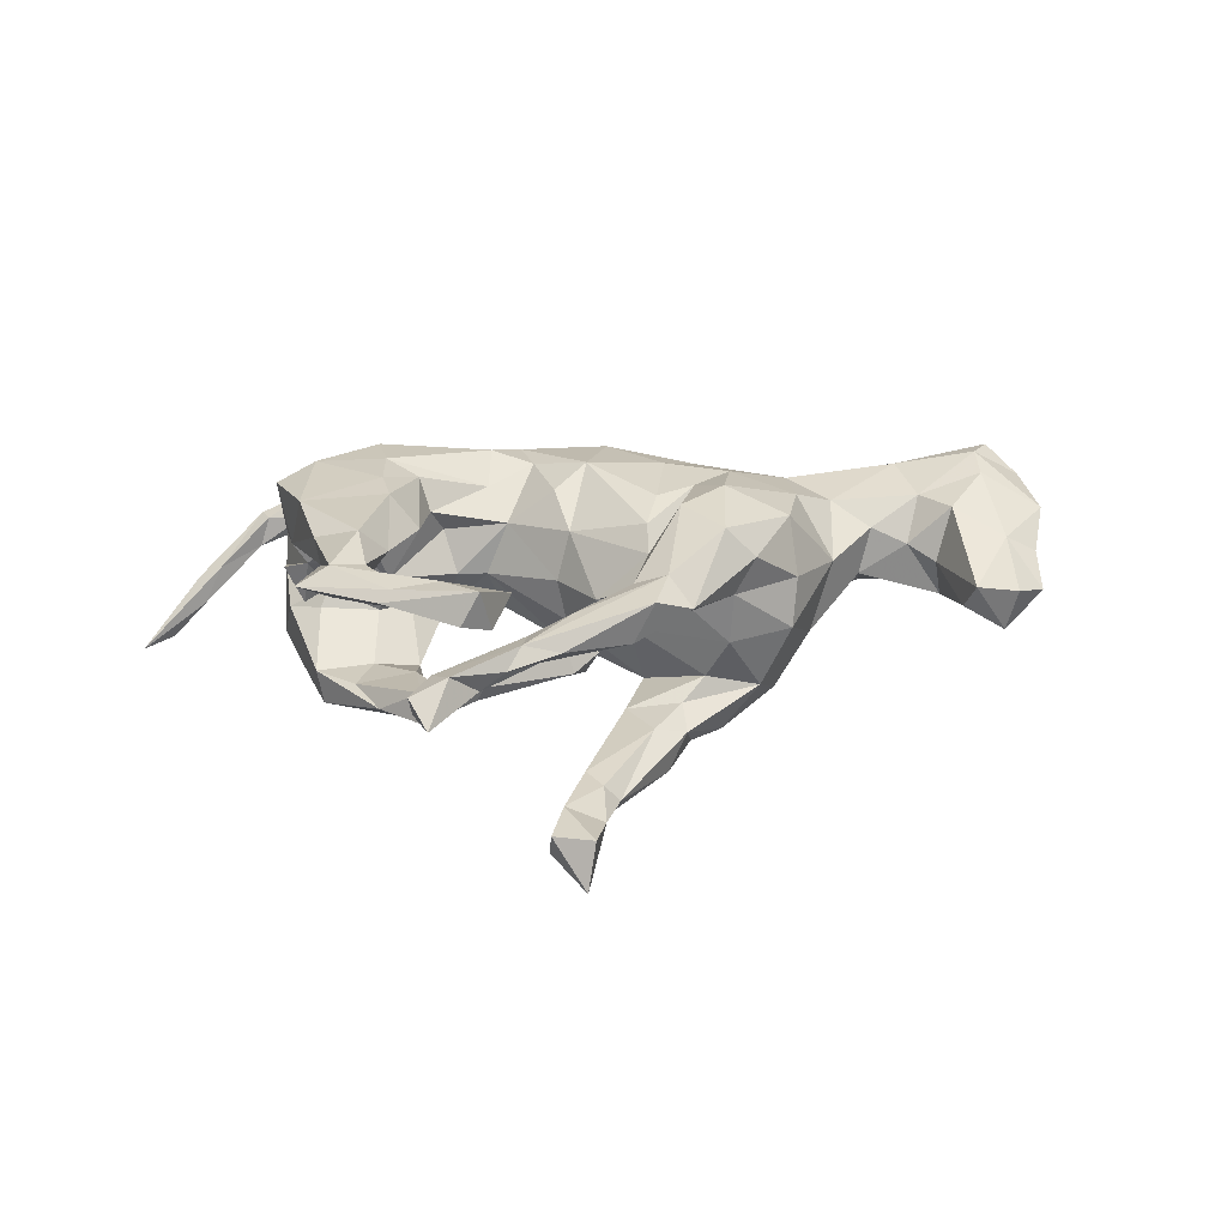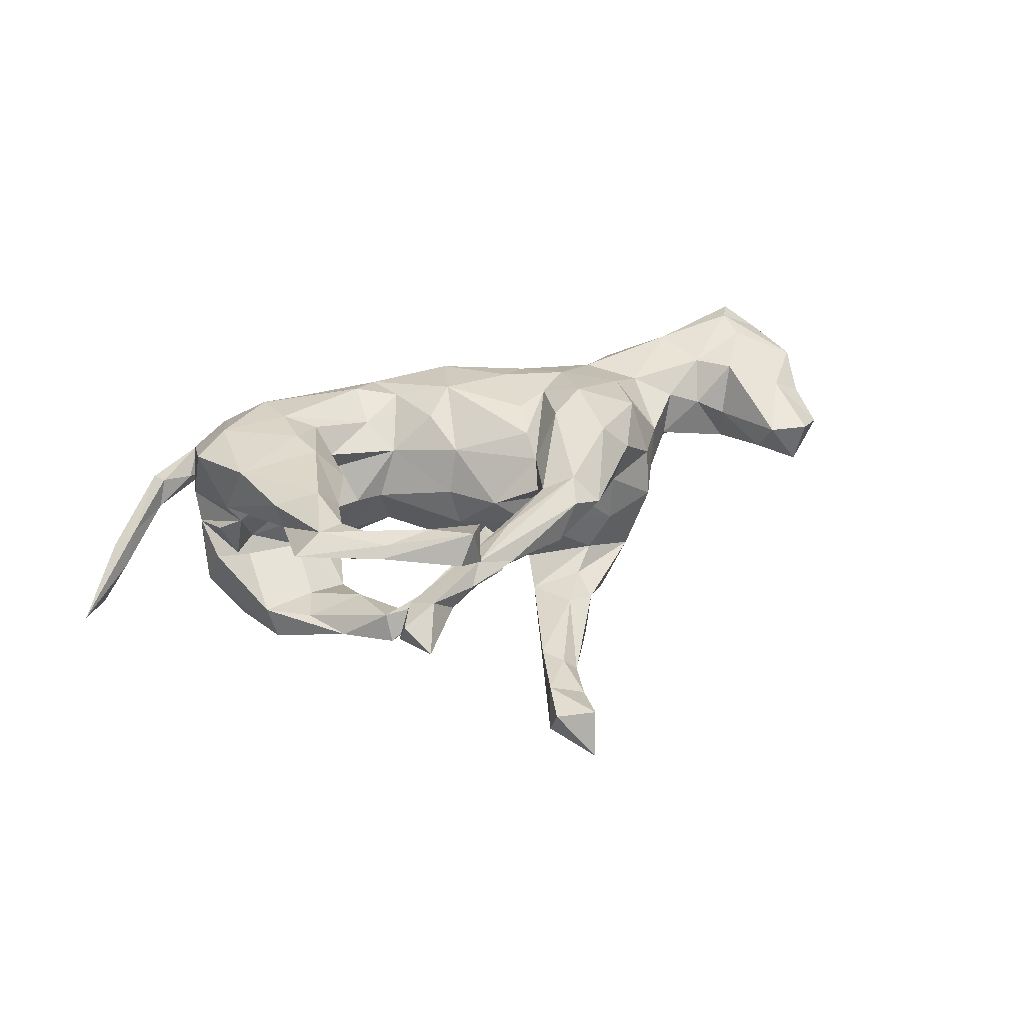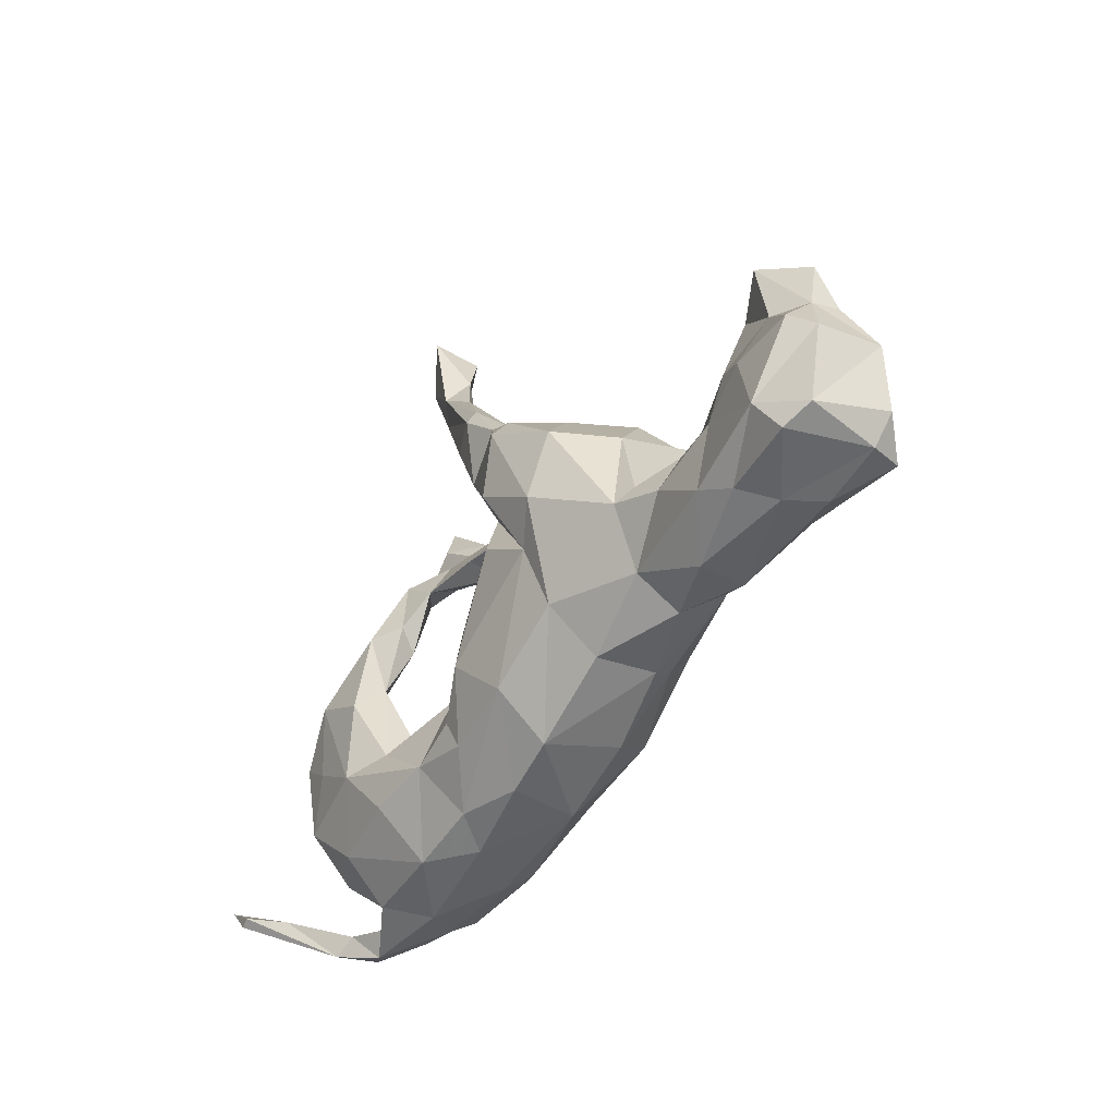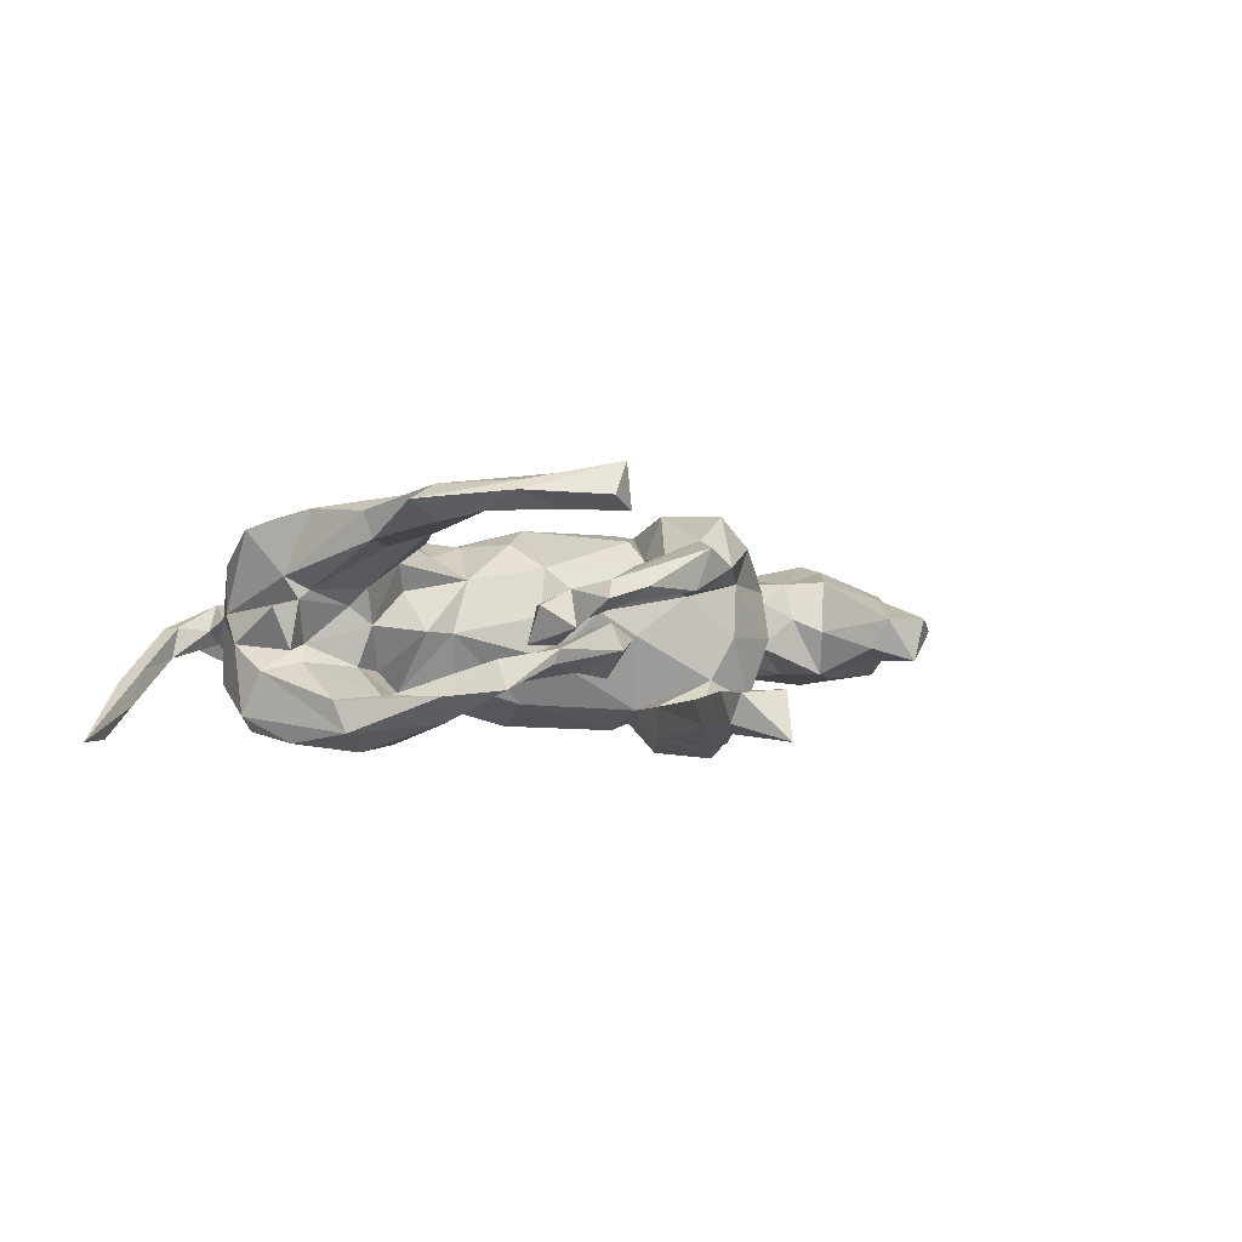
<metadata>
{"format":"obj","ext":"obj","renderer":"f3d","projection":"perspective","resolution":1024,"background":"white","views":[{"elev":29.7,"azim":170.5,"up":"+Z"},{"elev":35.7,"azim":149.9,"up":"+Z"},{"elev":-40.1,"azim":-121.3,"up":"+Y"},{"elev":-1.0,"azim":138.8,"up":"+Z"}]}
</metadata>
<code>
v 0.7614 -0.2423 -0.1706
v 0.6053 -0.3447 -0.05493
v 0.7411 -0.2355 -0.1736
v 0.6878 -0.288 -0.0835
v 0.7965 -0.1993 -0.1751
v 0.5185 -0.3777 -0.01757
v 0.6801 -0.258 -0.1219
v 0.648 -0.2805 -0.06349
v 0.5723 -0.3181 -0.04484
v 0.5652 -0.3567 0.004204
v 0.5539 -0.3301 0.006164
v 0.466 -0.3472 -0.0211
v 0.4981 -0.3253 0.000449
v 0.4636 -0.3586 0.0449
v 0.4903 -0.2923 0.02057
v 0.3963 -0.3688 0.05059
v 0.5001 -0.2654 0.1092
v 0.4081 -0.2775 -0.1412
v 0.4089 -0.3278 0.1071
v 0.5045 -0.2703 -0.08812
v 0.5237 -0.2289 0.02706
v 0.3538 -0.3789 -0.002844
v 0.3479 -0.2516 0.1757
v 0.2575 -0.3493 -0.07721
v 0.4153 -0.3481 -0.06777
v 0.4971 -0.1943 -0.1648
v 0.5354 -0.1528 0.1624
v 0.5291 -0.1945 -0.02202
v 0.4645 -0.1847 0.1829
v 0.2757 -0.2589 -0.1536
v 0.5393 -0.1562 -0.1383
v 0.2442 -0.3599 0.06739
v 0.5036 -0.06953 -0.03206
v 0.5346 -0.0736 0.03801
v 0.3428 -0.1621 0.1894
v 0.4936 -0.06029 0.04906
v 0.2344 -0.323 0.1163
v 0.391 -0.06915 0.04001
v 0.5053 -0.06312 -0.1804
v 0.4944 0.03744 -0.1097
v 0.5292 -0.118 -0.06474
v 0.1665 -0.2382 -0.1383
v 0.4595 -0.0973 -0.02179
v 0.4764 -0.07833 -0.05067
v 0.5002 -0.01743 0.1916
v 0.5177 -0.06758 0.08588
v 0.3476 -0.1678 -0.182
v 0.4409 -0.1091 -0.1836
v 0.1726 -0.3556 -0.01893
v 0.3756 -0.03932 0.06978
v 0.3561 -0.06836 0.1993
v 0.4752 0.1175 0.1387
v 0.1511 -0.2273 0.1595
v 0.2894 -0.1292 0.165
v 0.476 -0.05576 0.06477
v 0.04219 -0.3292 0.07569
v 0.2738 -0.153 -0.1461
v 0.1322 -0.3252 -0.07295
v 0.02563 -0.3303 -0.04111
v 0.08165 -0.1804 0.1491
v 0.2572 -0.1208 -0.1039
v 0.4312 0.1059 -0.1017
v 0.3751 -0.06746 -0.05882
v 0.4849 0.05941 -0.1623
v 0.4315 0.01988 -0.194
v 0.06054 -0.2554 -0.1251
v 0.09384 -0.2602 0.1407
v 0.3162 -0.09379 -0.06718
v 0.2342 -0.06937 -8.711e-05
v 0.2752 -0.0925 0.1137
v 0.329 -0.0311 -0.1855
v -0.07486 -0.2314 -0.1316
v 0.3546 -0.05524 0.00909
v 0.411 0.06708 0.1318
v 0.2519 -0.1121 0.06773
v 0.08089 -0.2038 -0.137
v 0.1676 -0.1445 0.1286
v 0.3941 0.03231 -0.1084
v -0.09994 -0.2812 0.07632
v 0.3033 0.02295 0.1418
v 0.151 -0.09877 -0.09012
v 0.1818 -0.06672 -0.002662
v 0.483 0.1028 0.1833
v 0.397 0.1897 -0.104
v 0.3501 0.003612 0.203
v -0.07488 -0.3055 -0.04828
v 0.3131 0.008322 -0.135
v 0.4111 0.1438 0.2115
v 0.3608 0.1493 -0.1466
v 0.4652 0.264 0.2163
v 0.3278 0.123 -0.07782
v 0.3638 0.1273 0.1598
v 0.00872 -0.1476 -0.1639
v 0.06088 -0.06768 0.1511
v 0.407 0.2343 0.1962
v -0.05795 -0.2276 0.1506
v 0.5225 0.2774 0.1903
v -0.003185 -0.1115 0.1785
v 0.3913 0.1707 0.1504
v 0.31 0.1576 -0.1113
v 0.06329 -0.03238 -0.1231
v 0.33 0.2433 -0.04587
v 0.1426 -0.07843 0.08782
v -0.2319 -0.2283 0.05707
v 0.464 0.2652 0.1586
v 0.4155 0.3221 0.1748
v -0.2164 -0.2057 0.09317
v 0.3979 0.3794 0.2048
v 0.05803 0.04453 -0.04607
v -0.2241 -0.2342 -0.04571
v 0.3304 0.2661 -0.09395
v -0.197 -0.05007 -0.1605
v -0.3614 -0.1715 -0.05993
v 0.07162 0.03143 0.02588
v -0.09464 0.02069 -0.1694
v -0.1415 -0.1113 0.1657
v 0.3791 0.3686 0.2217
v 0.04616 0.01145 0.1092
v -0.07453 0.0895 0.1544
v 0.266 0.2179 -0.08209
v -0.3542 -0.2102 0.0195
v 0.2485 0.2308 -0.03725
v -0.2046 -0.1511 0.1398
v 0.1308 0.1885 -0.01263
v 0.1486 0.2134 -0.06773
v 0.3517 0.3435 -0.02473
v 0.0546 0.1454 0.00516
v -0.4721 -0.2214 -0.02293
v -0.2481 -0.06123 0.1652
v 0.2402 0.2689 -0.05503
v 0.04374 0.1693 -0.07837
v -0.2128 -0.1565 -0.1238
v 0.3172 0.3773 0.1793
v -0.1043 0.0157 0.1684
v 0.3444 0.3365 0.1947
v 0.3605 0.3843 0.0341
v -0.06577 0.1172 -0.1327
v 0.3188 0.3258 0.03501
v -0.3725 -0.1516 0.09817
v 0.2282 0.2723 -0.02942
v -0.1768 -0.01437 0.1672
v -0.06948 0.1353 0.1205
v 0.154 0.2761 0.06427
v 0.3353 0.4388 -0.0003253
v 0.2994 0.3803 0.2355
v 0.2135 0.2995 0.01187
v -0.4651 -0.2155 0.0612
v 0.2932 0.3758 0.05948
v -0.03351 0.1556 -0.007098
v 0.3164 0.3729 -0.02496
v 0.2801 0.4627 0.1982
v 0.08516 0.2282 0.01275
v 0.07512 0.2475 -0.03254
v 0.02907 0.2179 -0.01382
v 0.244 0.3578 0.01708
v 0.0184 0.1218 0.03344
v -0.6467 -0.2163 -0.003051
v 0.1401 0.3241 0.04098
v -0.5762 -0.157 0.1082
v -0.05206 0.1886 -0.1735
v -0.02607 0.2348 0.1219
v 0.09429 0.264 0.0437
v -0.2556 0.001267 -0.1893
v -0.02766 0.2327 0.07355
v 0.1995 0.355 0.04735
v -0.6075 -0.1889 -0.05665
v -0.377 -0.06787 -0.1082
v 0.1709 0.3283 0.07832
v -0.1143 0.1939 0.05972
v 0.08037 0.2818 0.1028
v -0.3593 -0.01797 0.1326
v -0.04275 0.188 0.08611
v -0.01571 0.2233 -0.125
v 0.1887 0.366 0.1971
v -0.1271 0.1143 0.1984
v -0.4579 -0.0908 -0.08262
v -0.1484 0.07322 -0.2083
v -0.4084 -0.0495 -0.09038
v 0.2474 0.4513 0.2512
v -0.2114 0.06549 0.2036
v -0.1553 0.2088 -0.08215
v 0.2296 0.4423 0.1766
v -0.09441 0.2605 0.06867
v -0.009482 0.3287 0.06379
v -0.1097 0.2411 -0.1115
v 0.006658 0.307 -0.1717
v -0.1844 0.2042 0.1956
v -0.5521 -0.1611 -0.07963
v -0.317 0.1064 0.1577
v -0.4319 -0.05494 0.09606
v 0.1078 0.3466 0.0684
v -0.4111 0.05808 0.03666
v -0.6727 -0.2084 0.06334
v -0.4961 -0.009877 0.05926
v -0.1915 0.2275 -0.009943
v -0.07878 0.2634 0.1493
v -0.04658 0.3253 0.1348
v -0.3663 0.08911 -0.08335
v -0.05032 0.3062 -0.1172
v -0.4836 -0.03289 -0.05645
v -0.7731 -0.1817 0.0691
v -0.7516 -0.1716 0.1268
v -0.1852 0.1763 -0.2158
v -0.7488 -0.193 -0.0728
v -0.05759 0.3179 -0.1937
v -0.7133 -0.1285 -0.09635
v -0.3012 0.1091 -0.1782
v -0.1223 0.2556 -0.1792
v -0.4738 0.003962 -0.0231
v 0.08437 0.4243 -0.1089
v -0.2355 0.2157 0.1424
v -0.1821 0.2217 -0.1835
v -0.1088 0.2934 -0.1377
v -0.1133 0.304 0.105
v -0.5914 -0.051 0.09602
v -0.2548 0.196 -0.1175
v -0.7951 -0.1694 -0.05392
v -0.1976 0.2253 0.08025
v -0.321 0.1635 0.06977
v -0.7164 -0.1279 0.1352
v -0.3079 0.1935 -0.01129
v 0.09924 0.4567 -0.1469
v -0.0685 0.3393 -0.182
v 0.1356 0.5373 -0.09419
v -0.6249 0.0115 -0.07468
v 0.03421 0.4694 -0.1411
v -0.583 -0.05251 -0.07481
v 0.06062 0.4637 -0.1134
v -0.6714 -0.007386 -0.08332
v 0.1671 0.5906 -0.1414
v -0.801 -0.1273 0.08383
v -0.56 0.004607 0.02857
v 0.08903 0.5079 -0.1596
v 0.07124 0.555 -0.1203
v -0.8119 -0.02774 -0.04318
v 0.1668 0.613 -0.09519
v -0.6351 0.01119 0.09972
v -0.7113 -0.06841 0.122
v -0.6051 0.03718 0.005169
v 0.1191 0.6712 -0.1675
v 0.1014 0.6422 -0.0905
v -0.6347 0.1779 0.02827
v -0.8066 -0.006199 0.07535
v -0.7107 0.07158 -0.04863
v -0.7173 0.07496 0.0659
v -0.7817 -0.0002401 -0.07557
v -0.6244 0.1444 -0.02592
v -0.7733 0.07676 0.03335
v -0.7719 0.0649 -0.01683
v -0.7591 0.1658 0.006131
v -0.6851 0.1961 -0.04932
v -0.702 0.2042 0.02929
f 175 142 161
f 211 187 214
f 129 116 141
f 108 106 133
f 108 133 151
f 133 182 151
f 133 174 182
f 180 141 175
f 129 141 180
f 129 180 171
f 175 161 196
f 175 196 187
f 180 175 187
f 171 180 189
f 196 214 187
f 189 180 187
f 189 187 211
f 90 97 117
f 117 97 108
f 135 95 90
f 90 117 145
f 135 90 145
f 145 117 179
f 135 145 174
f 135 174 133
f 179 117 108
f 174 145 179
f 179 108 151
f 151 182 179
f 182 174 179
f 89 71 87
f 65 71 89
f 64 65 89
f 47 71 65
f 47 42 57
f 47 57 71
f 48 47 65
f 39 48 65
f 39 65 64
f 47 30 42
f 48 26 47
f 26 48 39
f 31 39 64
f 18 24 30
f 26 18 47
f 18 30 47
f 31 26 39
f 20 18 26
f 31 20 26
f 3 1 2
f 7 8 5
f 4 1 5
f 177 163 203
f 3 7 5
f 1 3 5
f 1 4 2
f 4 5 8
f 230 233 240
f 233 234 240
f 233 205 223
f 222 205 233
f 207 167 198
f 212 207 216
f 203 207 212
f 208 203 212
f 223 208 213
f 205 208 223
f 205 160 208
f 222 186 205
f 163 167 207
f 163 207 203
f 160 203 208
f 160 177 203
f 186 160 205
f 132 163 112
f 132 167 163
f 177 112 163
f 112 177 137
f 115 112 137
f 137 177 160
f 137 101 115
f 93 112 115
f 101 93 115
f 72 132 112
f 93 72 112
f 66 72 93
f 81 76 93
f 76 66 93
f 226 199 228
f 199 210 228
f 233 223 226
f 228 210 224
f 210 222 224
f 224 222 230
f 190 139 171
f 184 183 214
f 183 218 214
f 19 29 23
f 139 129 171
f 161 170 196
f 196 170 168
f 196 168 197
f 168 191 197
f 191 184 197
f 197 184 214
f 214 196 197
f 214 218 211
f 189 211 219
f 159 215 220
f 202 159 220
f 220 215 238
f 238 215 237
f 29 27 45
f 35 29 51
f 23 29 35
f 206 166 204
f 227 188 206
f 188 166 206
f 185 199 213
f 173 210 199
f 173 222 210
f 173 186 222
f 227 176 188
f 198 178 209
f 167 178 198
f 173 185 181
f 181 137 173
f 185 173 199
f 173 160 186
f 113 188 176
f 178 167 176
f 113 176 167
f 173 137 160
f 132 113 167
f 109 101 137
f 132 110 113
f 132 86 110
f 72 86 132
f 89 100 111
f 84 89 111
f 175 141 142
f 141 119 142
f 142 172 161
f 170 143 168
f 123 129 139
f 142 118 156
f 119 118 142
f 123 116 129
f 98 118 119
f 98 94 118
f 107 96 123
f 96 116 123
f 94 103 118
f 79 96 107
f 60 103 94
f 67 98 96
f 98 60 94
f 98 67 60
f 60 77 103
f 50 80 92
f 74 50 92
f 99 74 92
f 52 74 105
f 56 67 96
f 67 53 60
f 60 53 77
f 77 70 103
f 77 54 70
f 50 70 80
f 70 54 80
f 83 46 52
f 56 37 67
f 37 53 67
f 53 35 77
f 35 54 77
f 45 46 83
f 37 23 53
f 27 46 45
f 19 23 37
f 32 19 37
f 143 170 161
f 79 56 96
f 70 75 103
f 70 73 75
f 50 73 70
f 38 73 50
f 74 55 50
f 55 38 50
f 52 55 74
f 46 55 52
f 32 37 56
f 105 74 99
f 29 45 51
f 53 23 35
f 51 45 85
f 35 51 54
f 45 83 88
f 85 45 88
f 51 85 54
f 88 83 90
f 54 85 80
f 52 97 90
f 97 52 105
f 95 88 90
f 88 95 92
f 80 85 92
f 85 88 92
f 116 96 98
f 108 97 105
f 108 105 106
f 92 95 99
f 105 99 106
f 99 95 106
f 116 98 134
f 106 95 135
f 134 98 119
f 116 134 141
f 106 135 133
f 134 119 141
f 36 38 55
f 46 36 55
f 46 21 36
f 27 21 46
f 16 19 32
f 17 15 21
f 16 17 19
f 16 15 17
f 245 250 248
f 249 250 251
f 251 250 252
f 252 242 251
f 249 248 250
f 242 247 251
f 249 243 248
f 235 243 249
f 239 247 242
f 235 217 243
f 232 225 239
f 232 209 225
f 192 221 198
f 204 201 217
f 157 201 204
f 157 193 201
f 194 209 232
f 194 192 209
f 149 181 195
f 75 69 103
f 56 79 86
f 16 14 15
f 239 225 247
f 19 17 29
f 29 17 27
f 243 245 248
f 245 242 252
f 238 245 243
f 237 242 245
f 237 239 242
f 220 238 243
f 201 231 217
f 217 231 243
f 231 220 243
f 245 238 237
f 232 239 237
f 231 201 202
f 202 220 231
f 237 215 232
f 215 194 232
f 219 218 221
f 211 218 219
f 218 195 221
f 201 193 202
f 190 194 215
f 194 190 192
f 192 171 189
f 190 171 192
f 192 189 219
f 183 169 218
f 218 169 195
f 169 149 195
f 193 159 202
f 193 147 159
f 159 190 215
f 159 139 190
f 17 21 27
f 250 245 252
f 192 219 221
f 184 164 183
f 169 183 164
f 172 169 164
f 161 172 164
f 184 162 164
f 191 158 184
f 158 162 184
f 168 165 191
f 165 158 191
f 147 139 159
f 156 149 169
f 172 142 156
f 172 156 169
f 143 164 162
f 143 161 164
f 146 162 158
f 3 2 7
f 71 57 87
f 42 66 76
f 101 81 93
f 7 2 9
f 7 9 8
f 20 25 18
f 20 31 28
f 18 25 24
f 41 31 64
f 40 41 64
f 30 24 42
f 42 24 58
f 42 58 66
f 78 40 62
f 63 78 87
f 57 61 87
f 87 61 68
f 68 63 87
f 57 42 81
f 57 81 61
f 42 76 81
f 66 58 72
f 58 59 72
f 40 64 84
f 91 78 62
f 87 78 91
f 72 59 86
f 84 64 89
f 62 40 84
f 102 62 84
f 87 91 100
f 89 87 100
f 155 158 165
f 146 158 155
f 138 168 143
f 168 148 165
f 138 148 168
f 148 144 155
f 165 148 155
f 144 148 136
f 121 139 147
f 143 146 138
f 138 136 148
f 104 139 121
f 118 114 156
f 107 123 139
f 104 107 139
f 104 79 107
f 103 114 118
f 103 82 114
f 162 146 143
f 11 10 8
f 6 2 10
f 10 4 8
f 2 4 10
f 234 241 240
f 226 228 234
f 233 226 234
f 236 230 240
f 83 52 90
f 227 206 229
f 212 216 213
f 223 213 226
f 213 199 226
f 181 185 216
f 216 185 213
f 222 233 230
f 208 212 213
f 157 147 193
f 147 157 128
f 154 152 153
f 127 152 154
f 152 140 153
f 124 140 152
f 140 130 153
f 150 155 144
f 150 146 155
f 224 230 236
f 206 217 235
f 206 235 246
f 229 206 246
f 11 9 13
f 36 33 43
f 227 229 225
f 224 236 241
f 224 241 234
f 225 229 244
f 241 236 240
f 225 244 247
f 247 244 251
f 244 229 246
f 244 246 249
f 246 235 249
f 244 249 251
f 6 10 14
f 10 11 14
f 11 13 14
f 13 12 15
f 14 13 15
f 6 14 16
f 22 6 16
f 16 32 22
f 22 32 49
f 21 28 36
f 36 28 34
f 36 34 33
f 38 36 43
f 49 32 56
f 121 147 128
f 127 124 152
f 124 122 140
f 146 126 138
f 150 126 146
f 126 150 144
f 126 144 136
f 138 126 136
f 110 104 121
f 114 109 156
f 82 109 114
f 86 79 104
f 103 69 82
f 59 56 86
f 75 73 69
f 49 56 59
f 43 63 73
f 38 43 73
f 120 102 122
f 111 130 140
f 111 120 130
f 102 111 140
f 86 104 110
f 82 101 109
f 91 102 120
f 100 91 120
f 102 84 111
f 62 102 91
f 81 101 82
f 61 81 82
f 69 61 82
f 68 69 73
f 68 61 69
f 73 63 68
f 44 78 63
f 40 78 44
f 58 49 59
f 43 44 63
f 33 28 43
f 41 44 43
f 28 41 43
f 41 40 44
f 34 28 33
f 24 22 49
f 25 22 24
f 15 20 28
f 21 15 28
f 6 22 25
f 12 6 25
f 25 20 15
f 15 12 25
f 9 12 13
f 9 6 12
f 9 2 6
f 11 8 9
f 111 100 120
f 24 49 58
f 28 31 41
f 227 225 209
f 200 227 209
f 198 221 216
f 195 216 221
f 228 224 234
f 200 176 227
f 198 209 192
f 195 181 216
f 166 157 204
f 178 176 200
f 207 198 216
f 122 102 140
f 122 124 120
f 113 110 121
f 120 125 130
f 120 124 125
f 125 153 130
f 125 131 153
f 124 127 131
f 125 124 131
f 156 109 149
f 149 109 137
f 113 121 128
f 153 131 154
f 113 128 188
f 166 128 157
f 188 128 166
f 149 137 181
f 178 200 209
f 217 206 204
f 131 127 154

</code>
